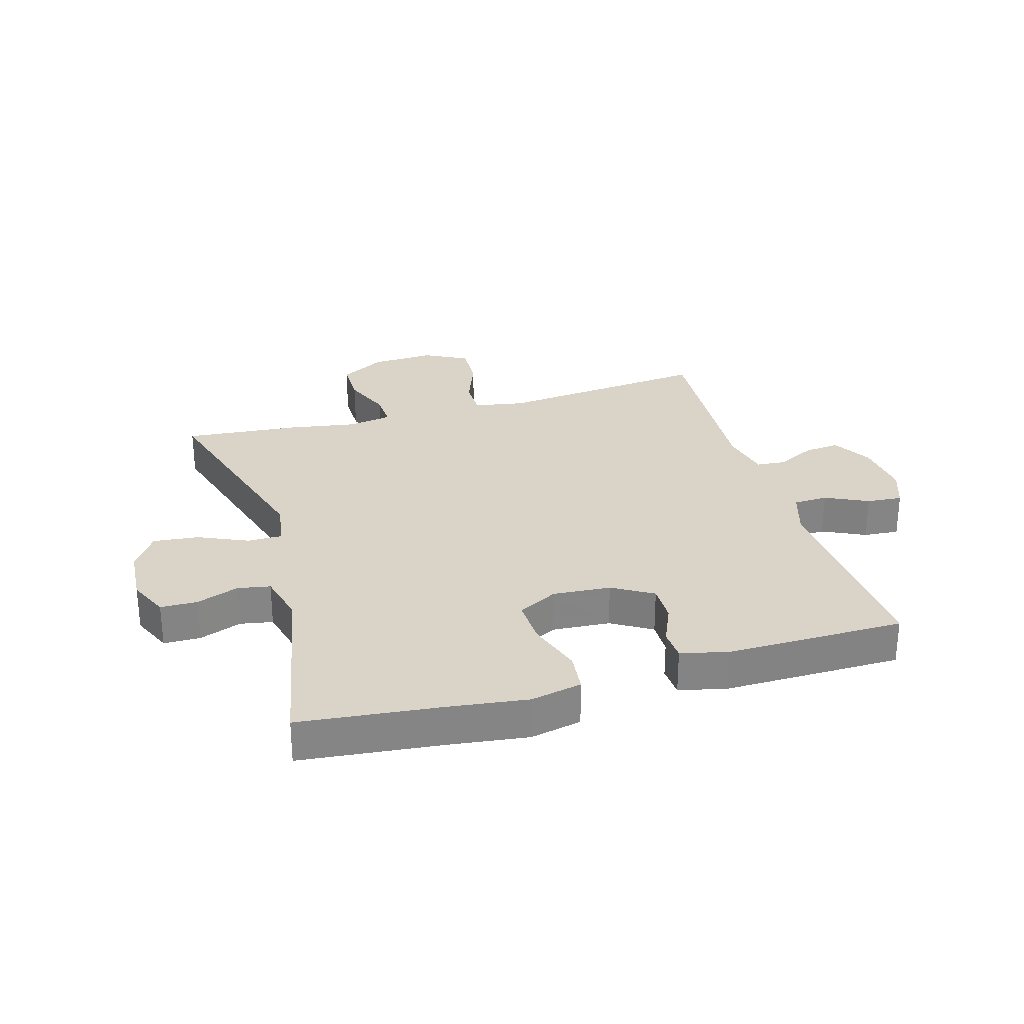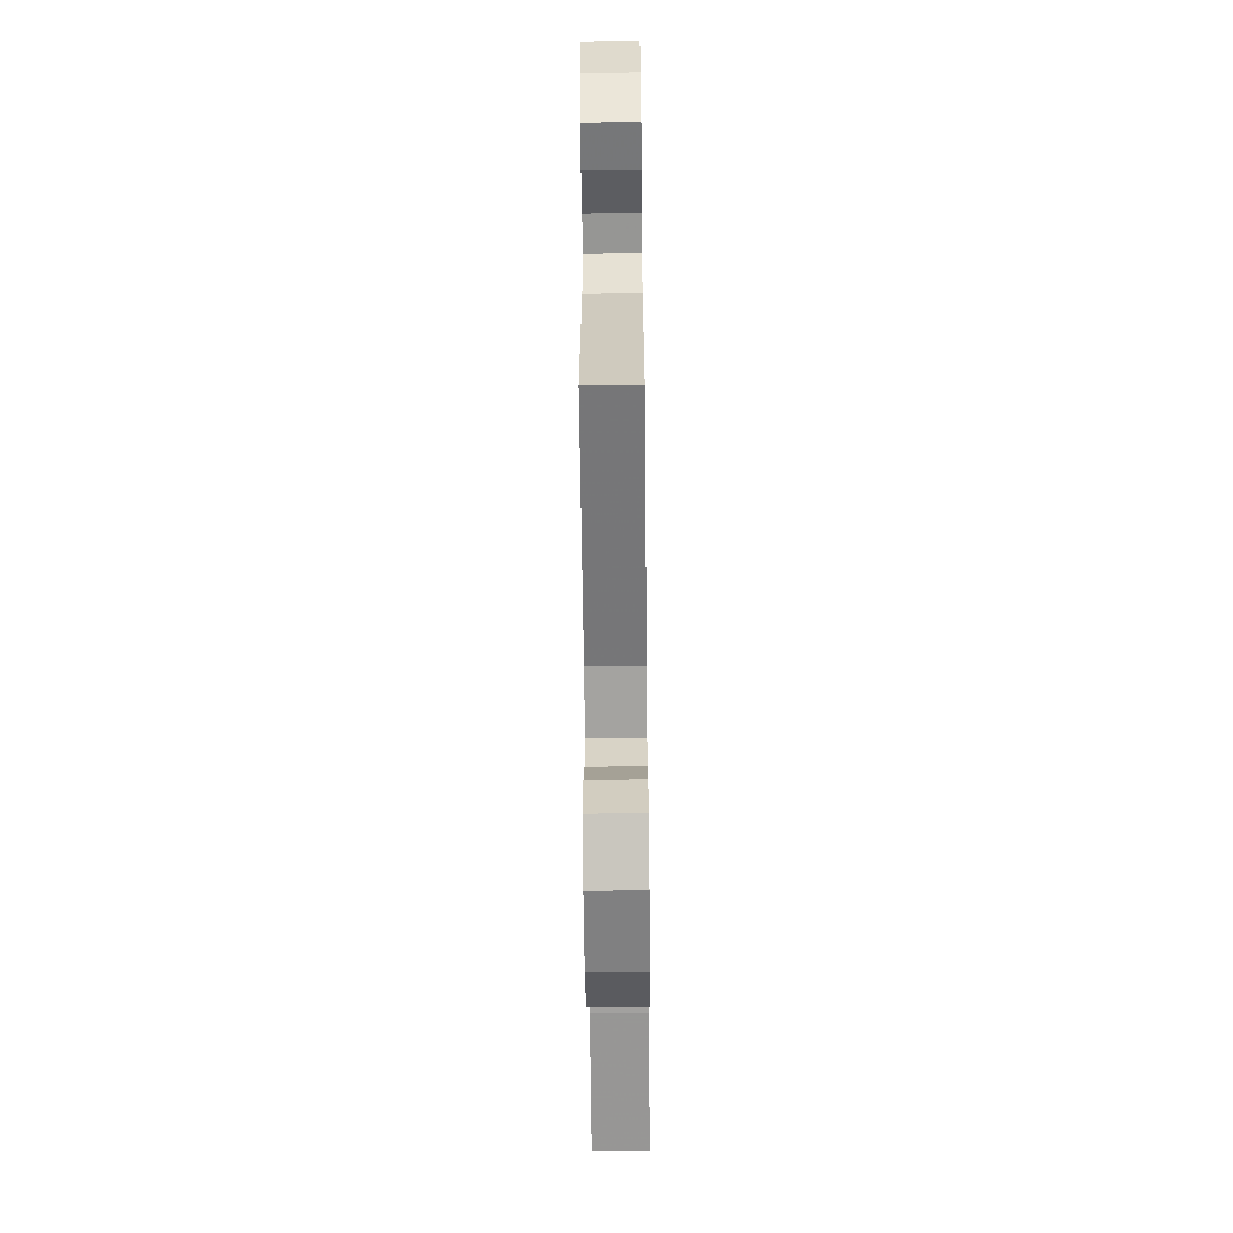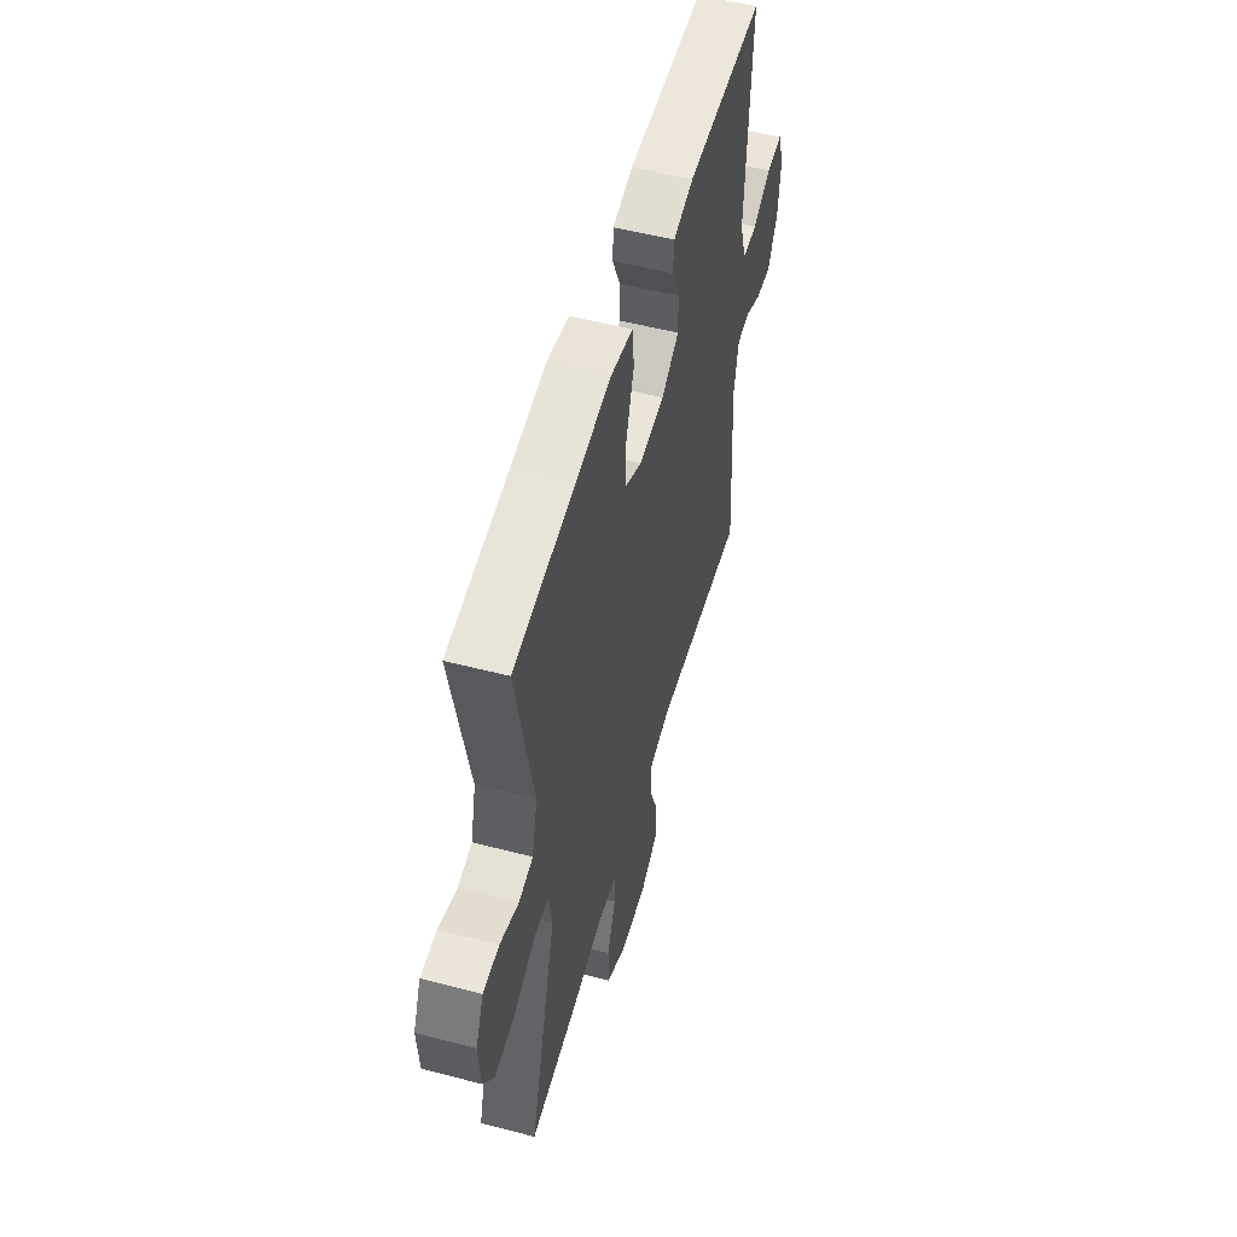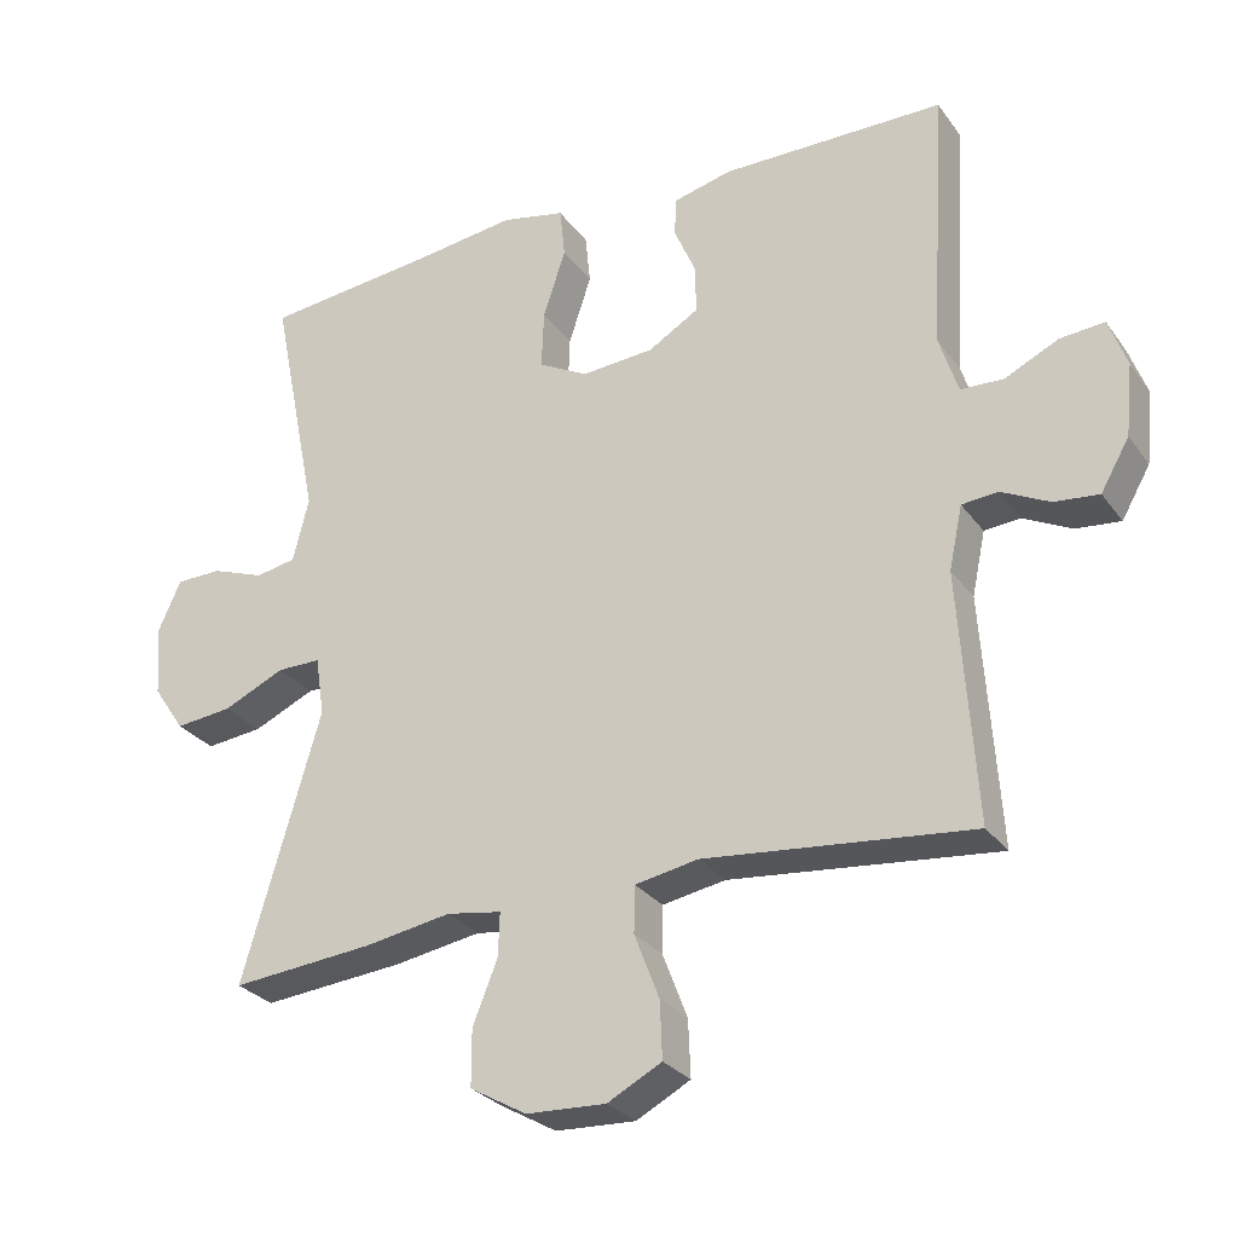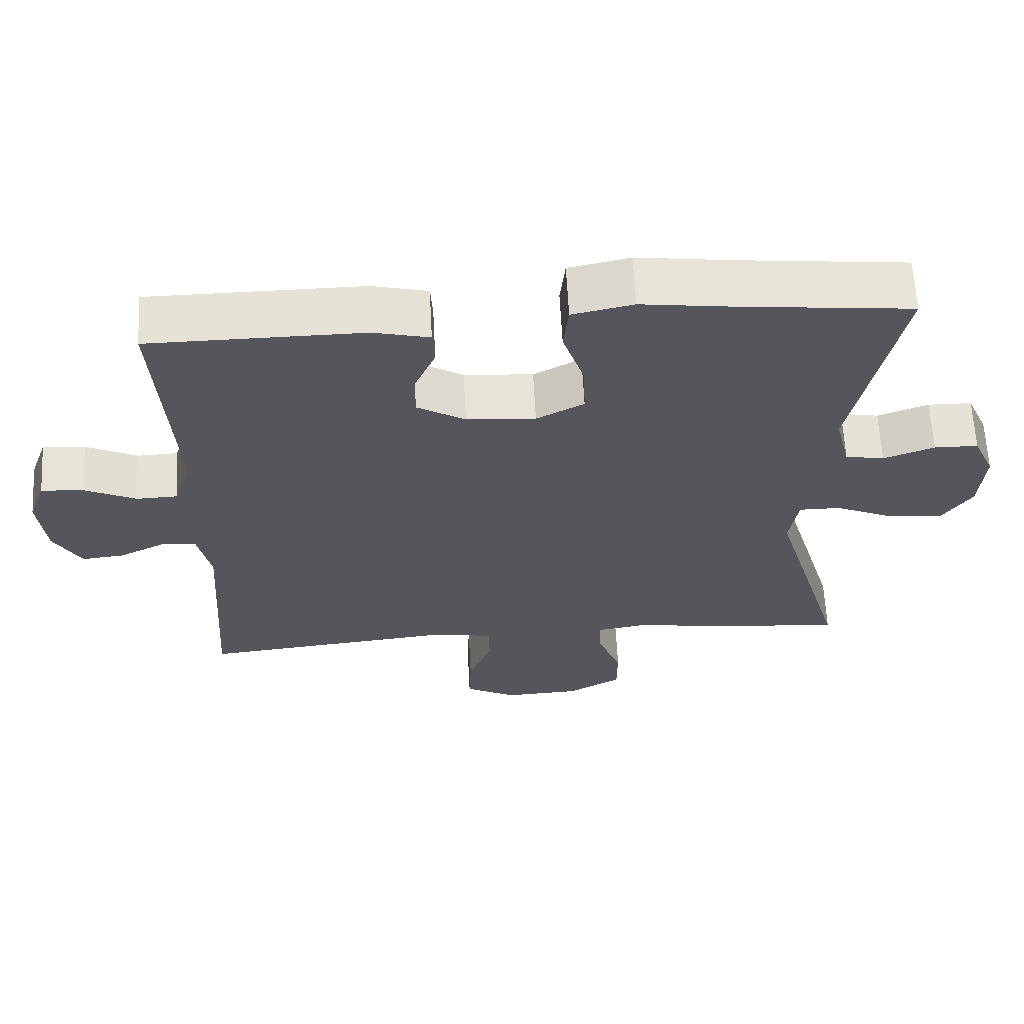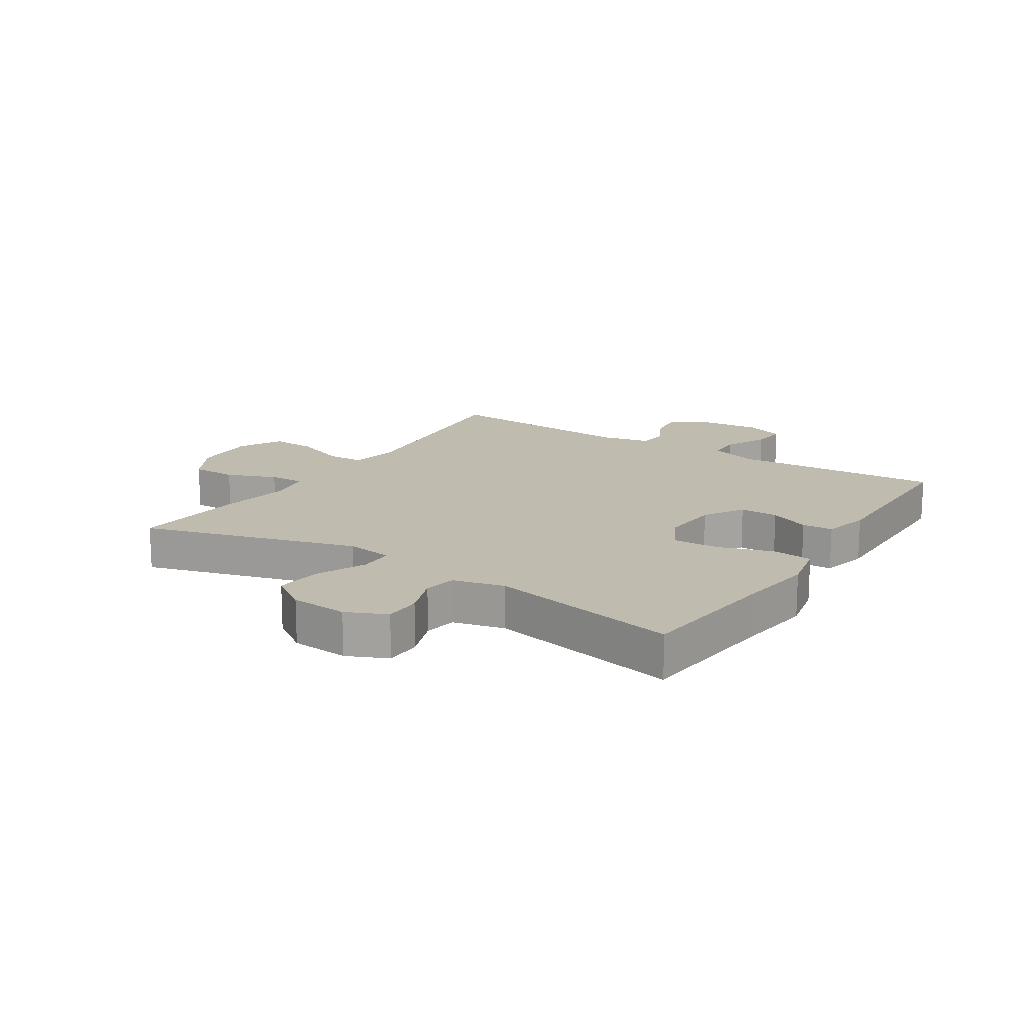
<metadata>
{"format":"obj","ext":"obj","renderer":"f3d","projection":"perspective","resolution":1024,"background":"white","views":[{"elev":28.7,"azim":-16.3,"up":"+Y"},{"elev":-62.9,"azim":90.6,"up":"+Z"},{"elev":53.6,"azim":-74.5,"up":"+Z"},{"elev":-28.2,"azim":28.6,"up":"+Z"},{"elev":63.4,"azim":177.0,"up":"+Z"},{"elev":16.1,"azim":-57.2,"up":"+Y"}]}
</metadata>
<code>
v -0.5 0.07 -0.5
v -0.396 0.07 -0.144
v -0.408 0.07 -0.066
v -0.466 0.07 -0.066
v -0.548 0.07 -0.103
v -0.624 0.07 -0.111
v -0.666 0.07 -0.049
v -0.673 0.07 0.046
v -0.643 0.07 0.113
v -0.582 0.07 0.114
v -0.511 0.07 0.088
v -0.457 0.07 0.098
v -0.436 0.07 0.183
v -0.5 0.07 0.5
v -0.265 0.07 0.525
v -0.135 0.07 0.542
v -0.05 0.07 0.524
v -0.043 0.07 0.457
v -0.073 0.07 0.366
v -0.076 0.07 0.289
v -0.01 0.07 0.254
v 0.086 0.07 0.261
v 0.153 0.07 0.301
v 0.152 0.07 0.365
v 0.123 0.07 0.432
v 0.126 0.07 0.483
v 0.203 0.07 0.502
v 0.5 0.07 0.5
v 0.479 0.07 0.151
v 0.504 0.07 0.072
v 0.561 0.07 0.07
v 0.632 0.07 0.104
v 0.691 0.07 0.109
v 0.715 0.07 0.043
v 0.705 0.07 -0.053
v 0.667 0.07 -0.119
v 0.608 0.07 -0.113
v 0.544 0.07 -0.081
v 0.496 0.07 -0.085
v 0.478 0.07 -0.169
v 0.5 0.07 -0.5
v 0.145 0.07 -0.463
v 0.061 0.07 -0.478
v 0.06 0.07 -0.54
v 0.093 0.07 -0.626
v 0.096 0.07 -0.701
v 0.024 0.07 -0.739
v -0.082 0.07 -0.734
v -0.157 0.07 -0.691
v -0.157 0.07 -0.616
v -0.124 0.07 -0.534
v -0.122 0.07 -0.476
v -0.195 0.07 -0.464
v -0.31 0.07 -0.483
v -0.5 0 -0.5
v -0.396 0 -0.144
v -0.408 0 -0.066
v -0.466 0 -0.066
v -0.548 0 -0.103
v -0.624 0 -0.111
v -0.666 0 -0.049
v -0.673 0 0.046
v -0.643 0 0.113
v -0.582 0 0.114
v -0.511 0 0.088
v -0.457 0 0.098
v -0.436 0 0.183
v -0.5 0 0.5
v -0.265 0 0.525
v -0.135 0 0.542
v -0.05 0 0.524
v -0.043 0 0.457
v -0.073 0 0.366
v -0.076 0 0.289
v -0.01 0 0.254
v 0.086 0 0.261
v 0.153 0 0.301
v 0.152 0 0.365
v 0.123 0 0.432
v 0.126 0 0.483
v 0.203 0 0.502
v 0.5 0 0.5
v 0.479 0 0.151
v 0.504 0 0.072
v 0.561 0 0.07
v 0.632 0 0.104
v 0.691 0 0.109
v 0.715 0 0.043
v 0.705 0 -0.053
v 0.667 0 -0.119
v 0.608 0 -0.113
v 0.544 0 -0.081
v 0.496 0 -0.085
v 0.478 0 -0.169
v 0.5 0 -0.5
v 0.145 0 -0.463
v 0.061 0 -0.478
v 0.06 0 -0.54
v 0.093 0 -0.626
v 0.096 0 -0.701
v 0.024 0 -0.739
v -0.082 0 -0.734
v -0.157 0 -0.691
v -0.157 0 -0.616
v -0.124 0 -0.534
v -0.122 0 -0.476
v -0.195 0 -0.464
v -0.31 0 -0.483
f 53 54 1 2
f 52 53 2 3
f 49 50 51
f 48 49 51
f 47 48 51
f 46 47 51
f 45 46 51
f 44 45 51
f 43 44 51 52
f 42 43 52 3
f 40 41 42 3
f 36 37 38
f 35 36 38
f 34 35 38
f 33 34 38
f 32 33 38
f 31 32 38
f 30 31 38 39
f 39 40 3
f 30 39 3
f 29 30 3
f 27 28 29
f 26 27 29
f 25 26 29
f 24 25 29
f 17 18 19
f 16 17 19
f 15 16 19
f 15 19 20
f 14 15 20
f 13 14 20
f 12 13 20 21
f 9 10 11
f 8 9 11
f 7 8 11
f 6 7 11
f 5 6 11
f 4 5 11
f 4 11 12
f 12 21 22
f 4 12 22
f 3 4 22
f 23 24 29
f 3 22 23 29
f 56 55 108 107
f 57 56 107 106
f 105 104 103
f 105 103 102
f 105 102 101
f 105 101 100
f 105 100 99
f 105 99 98
f 106 105 98 97
f 57 106 97 96
f 57 96 95 94
f 92 91 90
f 92 90 89
f 92 89 88
f 92 88 87
f 92 87 86
f 92 86 85
f 93 92 85 84
f 57 94 93
f 57 93 84
f 57 84 83
f 83 82 81
f 83 81 80
f 83 80 79
f 83 79 78
f 73 72 71
f 73 71 70
f 73 70 69
f 74 73 69
f 74 69 68
f 74 68 67
f 75 74 67 66
f 65 64 63
f 65 63 62
f 65 62 61
f 65 61 60
f 65 60 59
f 65 59 58
f 66 65 58
f 76 75 66
f 76 66 58
f 76 58 57
f 83 78 77
f 83 77 76 57
f 1 55 56 2
f 2 56 57 3
f 3 57 58 4
f 4 58 59 5
f 5 59 60 6
f 6 60 61 7
f 7 61 62 8
f 8 62 63 9
f 9 63 64 10
f 10 64 65 11
f 11 65 66 12
f 12 66 67 13
f 13 67 68 14
f 14 68 69 15
f 15 69 70 16
f 16 70 71 17
f 17 71 72 18
f 18 72 73 19
f 19 73 74 20
f 20 74 75 21
f 21 75 76 22
f 22 76 77 23
f 23 77 78 24
f 24 78 79 25
f 25 79 80 26
f 26 80 81 27
f 27 81 82 28
f 28 82 83 29
f 29 83 84 30
f 30 84 85 31
f 31 85 86 32
f 32 86 87 33
f 33 87 88 34
f 34 88 89 35
f 35 89 90 36
f 36 90 91 37
f 37 91 92 38
f 38 92 93 39
f 39 93 94 40
f 40 94 95 41
f 41 95 96 42
f 42 96 97 43
f 43 97 98 44
f 44 98 99 45
f 45 99 100 46
f 46 100 101 47
f 47 101 102 48
f 48 102 103 49
f 49 103 104 50
f 50 104 105 51
f 51 105 106 52
f 52 106 107 53
f 53 107 108 54
f 54 108 55 1

</code>
